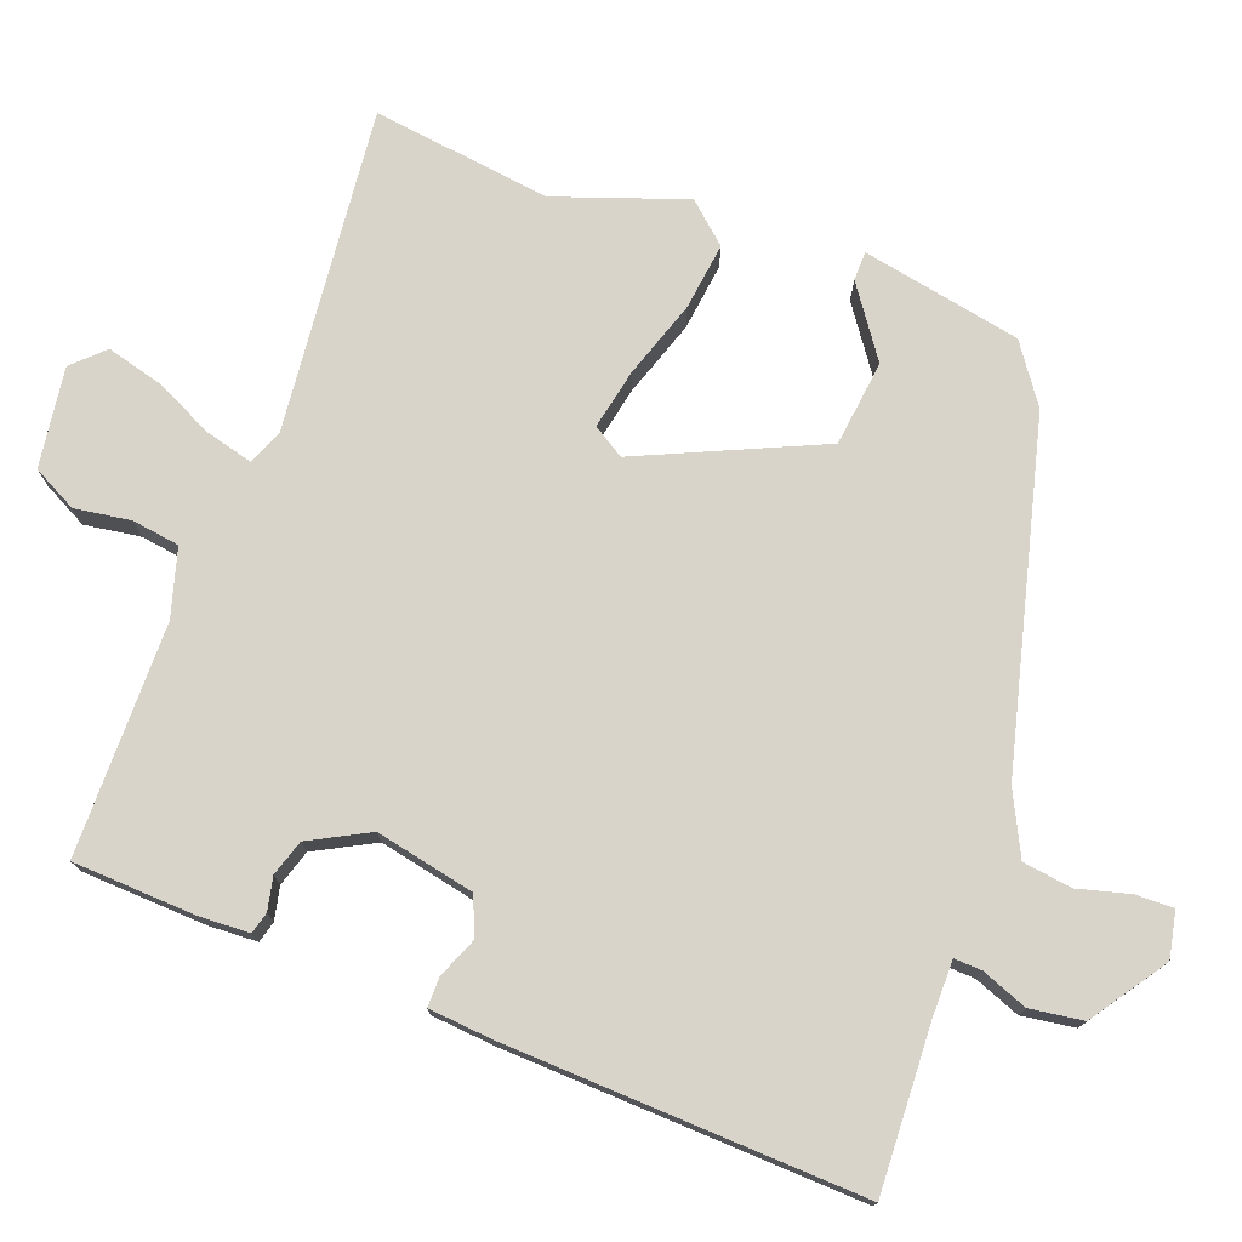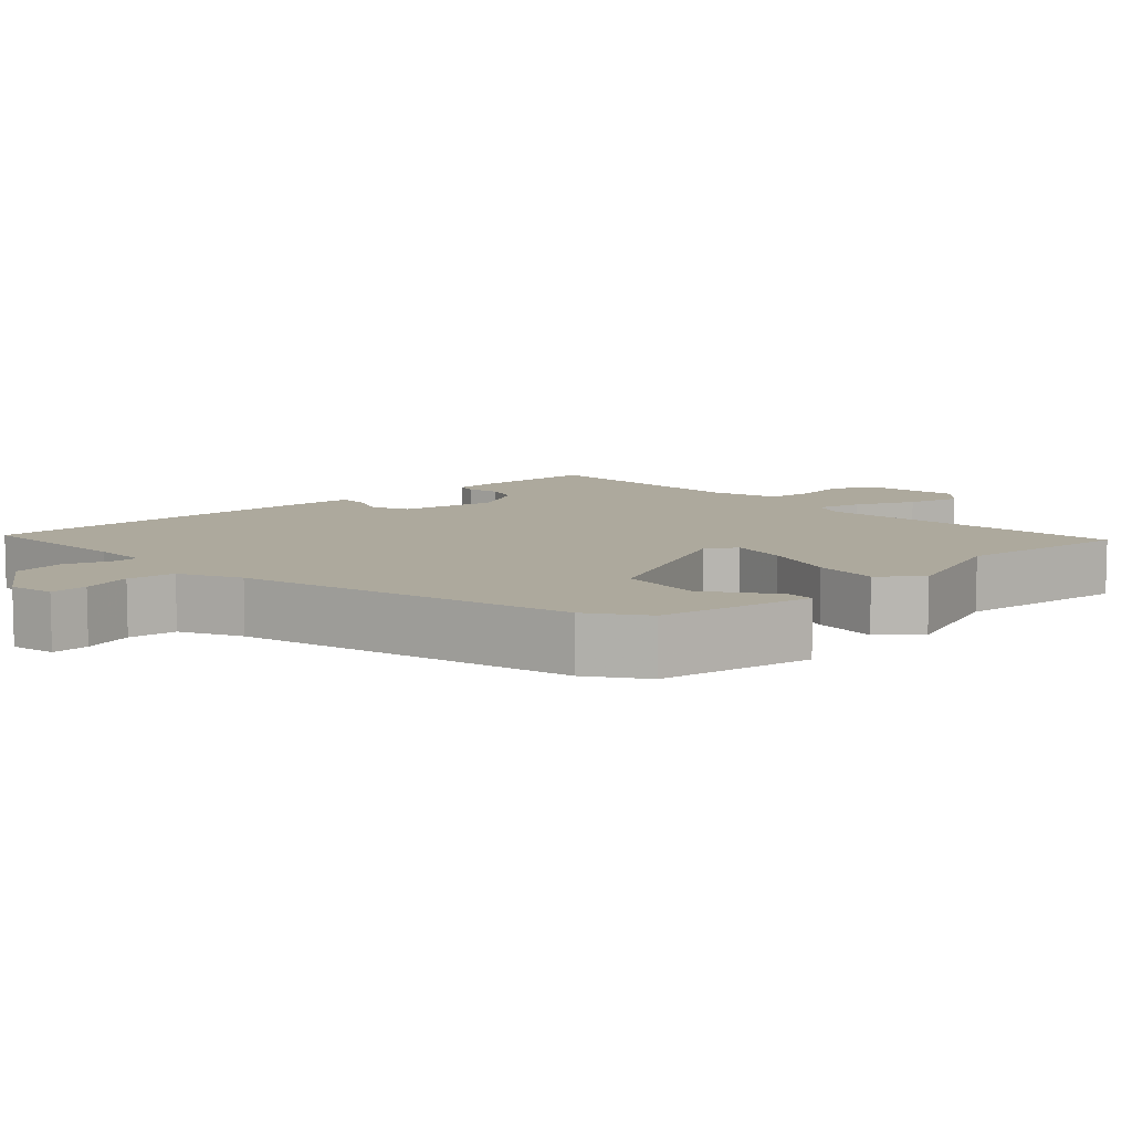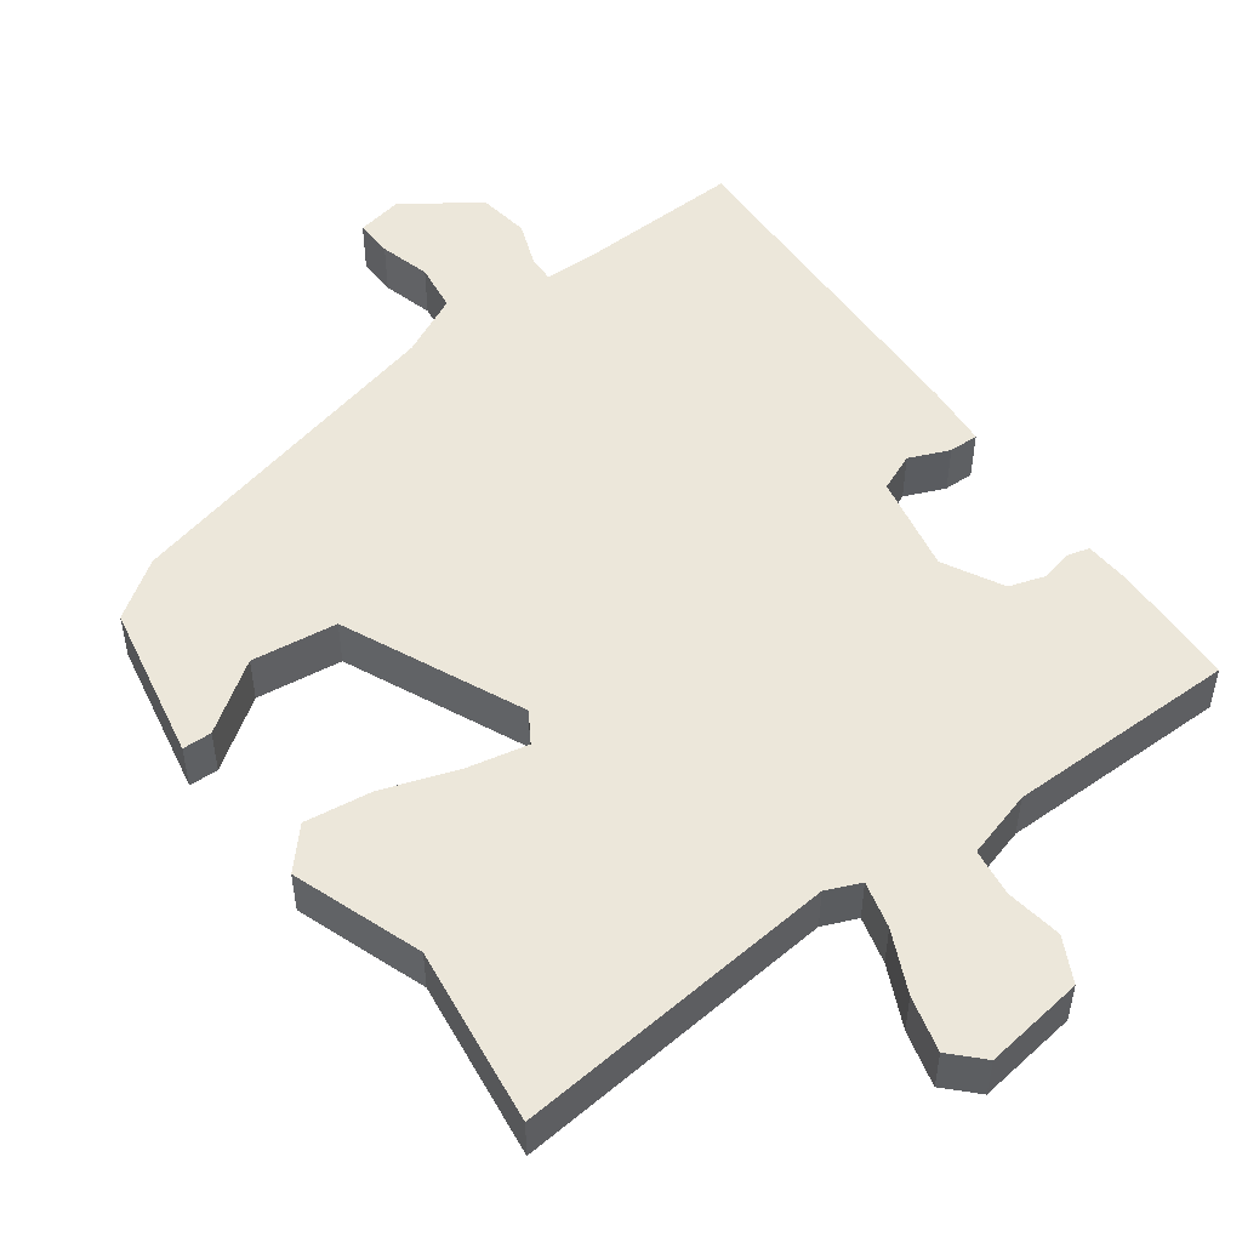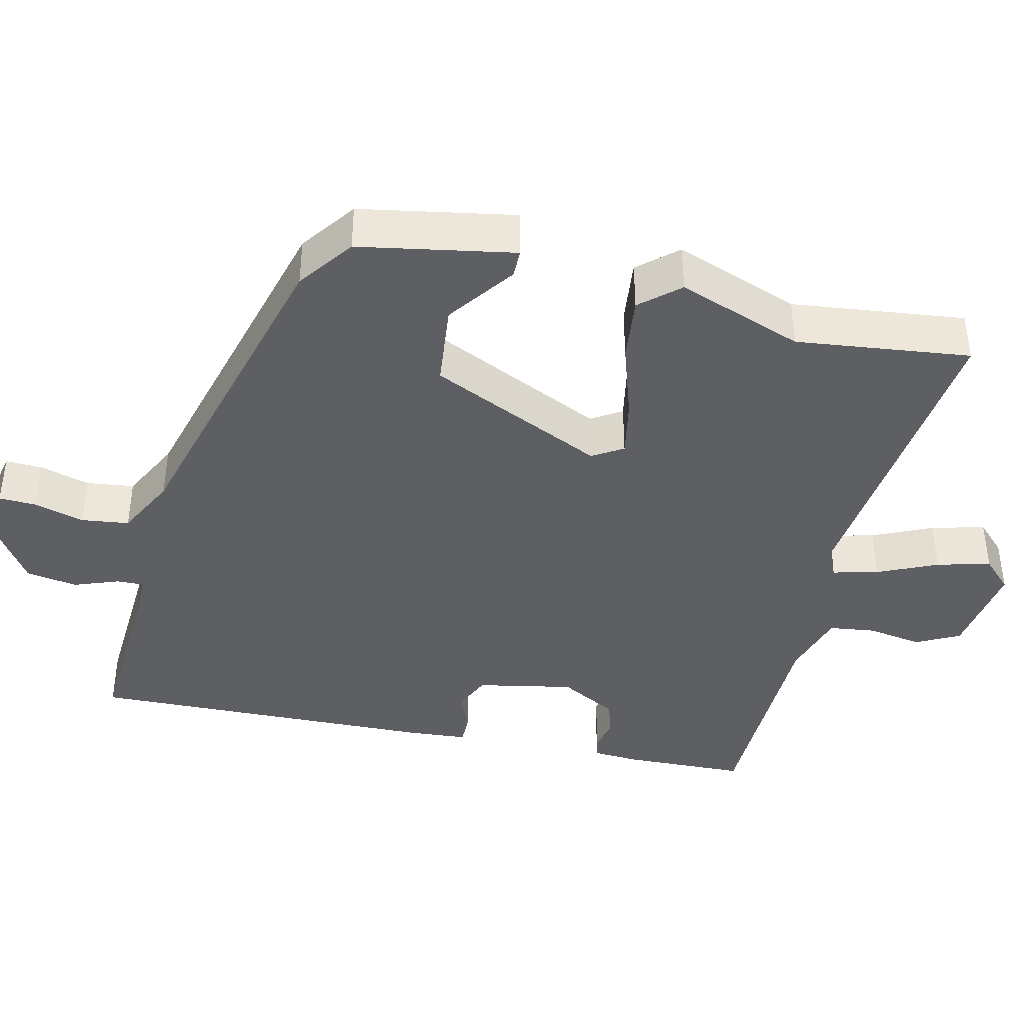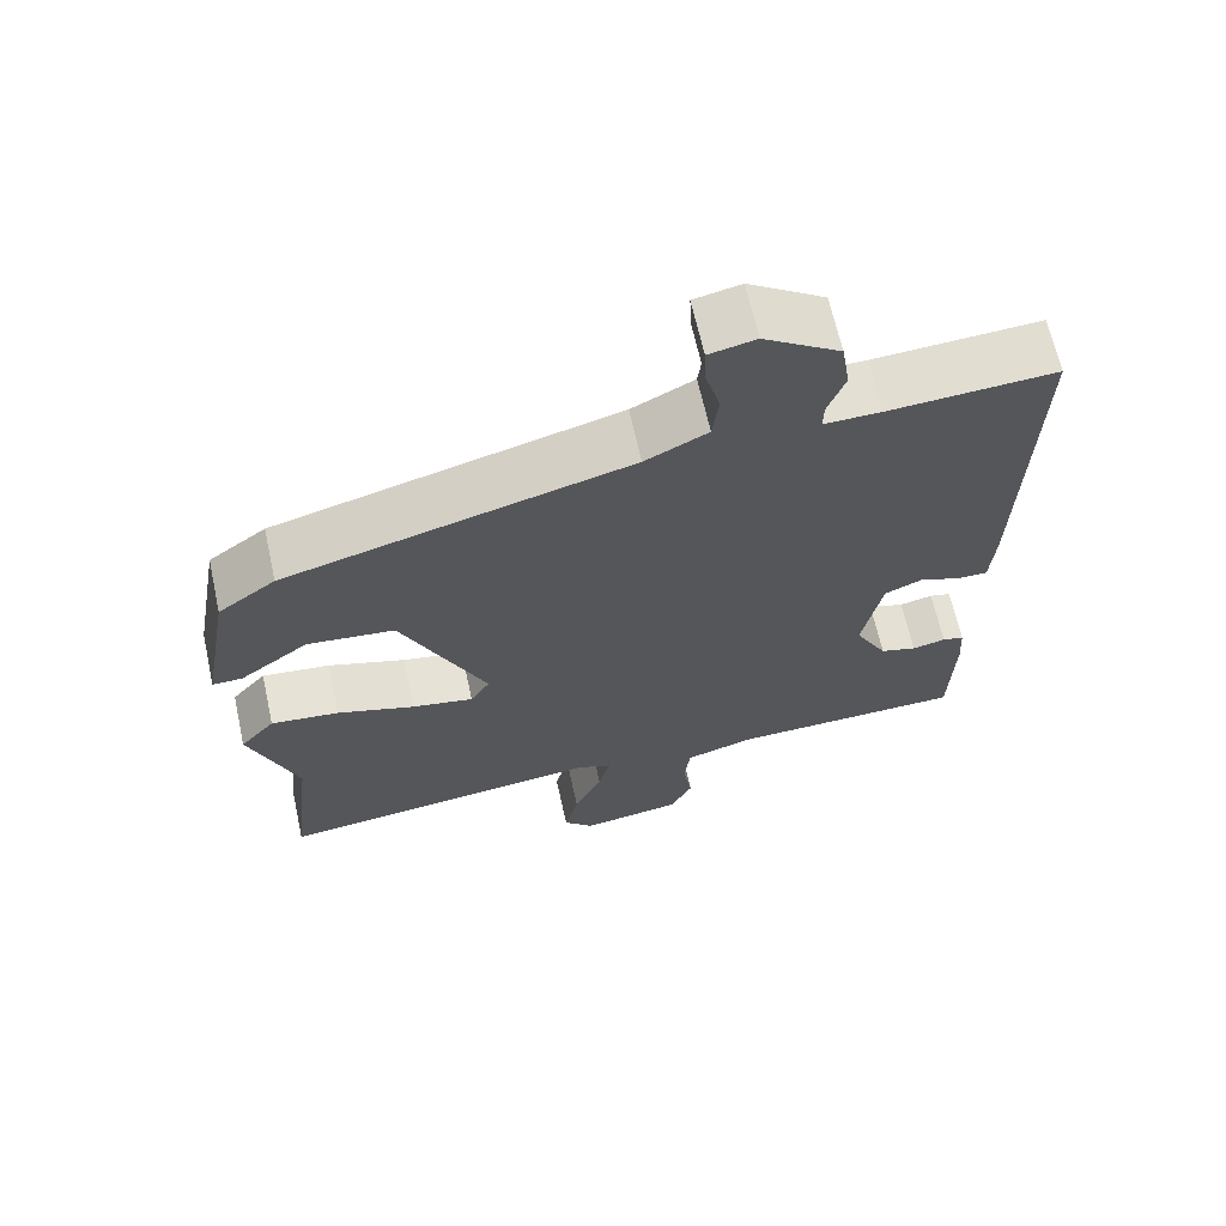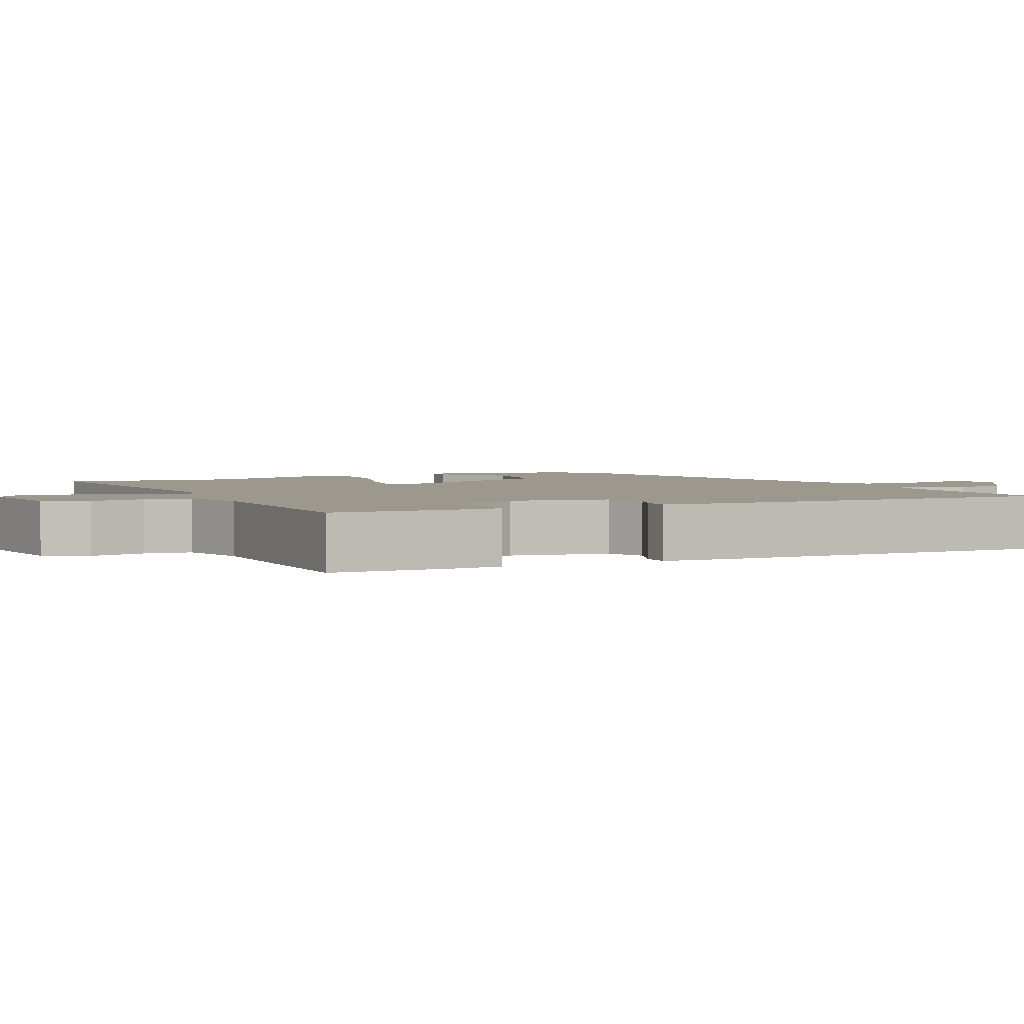
<metadata>
{"format":"obj","ext":"obj","renderer":"f3d","projection":"perspective","resolution":1024,"background":"white","views":[{"elev":75.7,"azim":-68.7,"up":"+Y"},{"elev":8.8,"azim":47.1,"up":"+Y"},{"elev":50.6,"azim":144.6,"up":"+Y"},{"elev":-40.8,"azim":77.0,"up":"+Y"},{"elev":66.1,"azim":167.5,"up":"+Z"},{"elev":3.1,"azim":-115.7,"up":"+Y"}]}
</metadata>
<code>
v 0.44 0.07 0.34
v 0.514 0.07 0.286
v 0.551 0.07 0.078
v 0.513 0.07 0.078
v 0.424 0.07 0.143
v 0.312 0.07 0.131
v 0.203 0.07 -0.103
v 0.228 0.07 -0.144
v 0.307 0.07 -0.129
v 0.407 0.07 -0.097
v 0.495 0.07 -0.087
v 0.54 0.07 -0.139
v 0.478 0.07 -0.307
v 0.505 0.07 -0.54
v 0.083 0.07 -0.491
v 0.038 0.07 -0.509
v 0.053 0.07 -0.57
v 0.089 0.07 -0.65
v 0.107 0.07 -0.722
v 0.068 0.07 -0.761
v -0.062 0.07 -0.741
v -0.091 0.07 -0.683
v -0.079 0.07 -0.61
v -0.087 0.07 -0.548
v -0.175 0.07 -0.521
v -0.477 0.07 -0.514
v -0.482 0.07 -0.351
v -0.478 0.07 -0.288
v -0.45 0.07 -0.281
v -0.407 0.07 -0.291
v -0.36 0.07 -0.277
v -0.318 0.07 -0.2
v -0.343 0.07 -0.071
v -0.392 0.07 -0.049
v -0.445 0.07 -0.07
v -0.484 0.07 -0.07
v -0.49 0.07 0.013
v -0.502 0.07 0.479
v -0.288 0.07 0.466
v -0.215 0.07 0.465
v -0.216 0.07 0.501
v -0.238 0.07 0.561
v -0.227 0.07 0.63
v -0.129 0.07 0.695
v -0.069 0.07 0.682
v -0.071 0.07 0.632
v -0.09 0.07 0.565
v -0.082 0.07 0.501
v -0.002 0.07 0.46
v 0.44 0 0.34
v 0.514 0 0.286
v 0.551 0 0.078
v 0.513 0 0.078
v 0.424 0 0.143
v 0.312 0 0.131
v 0.203 0 -0.103
v 0.228 0 -0.144
v 0.307 0 -0.129
v 0.407 0 -0.097
v 0.495 0 -0.087
v 0.54 0 -0.139
v 0.478 0 -0.307
v 0.505 0 -0.54
v 0.083 0 -0.491
v 0.038 0 -0.509
v 0.053 0 -0.57
v 0.089 0 -0.65
v 0.107 0 -0.722
v 0.068 0 -0.761
v -0.062 0 -0.741
v -0.091 0 -0.683
v -0.079 0 -0.61
v -0.087 0 -0.548
v -0.175 0 -0.521
v -0.477 0 -0.514
v -0.482 0 -0.351
v -0.478 0 -0.288
v -0.45 0 -0.281
v -0.407 0 -0.291
v -0.36 0 -0.277
v -0.318 0 -0.2
v -0.343 0 -0.071
v -0.392 0 -0.049
v -0.445 0 -0.07
v -0.484 0 -0.07
v -0.49 0 0.013
v -0.502 0 0.479
v -0.288 0 0.466
v -0.215 0 0.465
v -0.216 0 0.501
v -0.238 0 0.561
v -0.227 0 0.63
v -0.129 0 0.695
v -0.069 0 0.682
v -0.071 0 0.632
v -0.09 0 0.565
v -0.082 0 0.501
v -0.002 0 0.46
f 45 46 47
f 44 45 47
f 43 44 47
f 42 43 47
f 41 42 47
f 40 41 47 48
f 37 38 39
f 36 37 39
f 35 36 39
f 34 35 39
f 33 34 39 40
f 40 48 49
f 33 40 49
f 32 33 49
f 28 29 30
f 27 28 30
f 26 27 30
f 25 26 30
f 24 25 30 31
f 21 22 23
f 20 21 23
f 19 20 23
f 18 19 23
f 17 18 23
f 16 17 23 24
f 24 31 32
f 16 24 32
f 15 16 32
f 11 12 13
f 10 11 13
f 9 10 13
f 13 14 15
f 9 13 15
f 8 9 15
f 3 4 5
f 2 3 5
f 1 2 5
f 49 1 5
f 49 5 6
f 32 49 6 7
f 7 8 15 32
f 96 95 94
f 96 94 93
f 96 93 92
f 96 92 91
f 96 91 90
f 97 96 90 89
f 88 87 86
f 88 86 85
f 88 85 84
f 88 84 83
f 89 88 83 82
f 98 97 89
f 98 89 82
f 98 82 81
f 79 78 77
f 79 77 76
f 79 76 75
f 79 75 74
f 80 79 74 73
f 72 71 70
f 72 70 69
f 72 69 68
f 72 68 67
f 72 67 66
f 73 72 66 65
f 81 80 73
f 81 73 65
f 81 65 64
f 62 61 60
f 62 60 59
f 62 59 58
f 64 63 62
f 64 62 58
f 64 58 57
f 54 53 52
f 54 52 51
f 54 51 50
f 54 50 98
f 55 54 98
f 56 55 98 81
f 81 64 57 56
f 1 50 51 2
f 2 51 52 3
f 3 52 53 4
f 4 53 54 5
f 5 54 55 6
f 6 55 56 7
f 7 56 57 8
f 8 57 58 9
f 9 58 59 10
f 10 59 60 11
f 11 60 61 12
f 12 61 62 13
f 13 62 63 14
f 14 63 64 15
f 15 64 65 16
f 16 65 66 17
f 17 66 67 18
f 18 67 68 19
f 19 68 69 20
f 20 69 70 21
f 21 70 71 22
f 22 71 72 23
f 23 72 73 24
f 24 73 74 25
f 25 74 75 26
f 26 75 76 27
f 27 76 77 28
f 28 77 78 29
f 29 78 79 30
f 30 79 80 31
f 31 80 81 32
f 32 81 82 33
f 33 82 83 34
f 34 83 84 35
f 35 84 85 36
f 36 85 86 37
f 37 86 87 38
f 38 87 88 39
f 39 88 89 40
f 40 89 90 41
f 41 90 91 42
f 42 91 92 43
f 43 92 93 44
f 44 93 94 45
f 45 94 95 46
f 46 95 96 47
f 47 96 97 48
f 48 97 98 49
f 49 98 50 1

</code>
